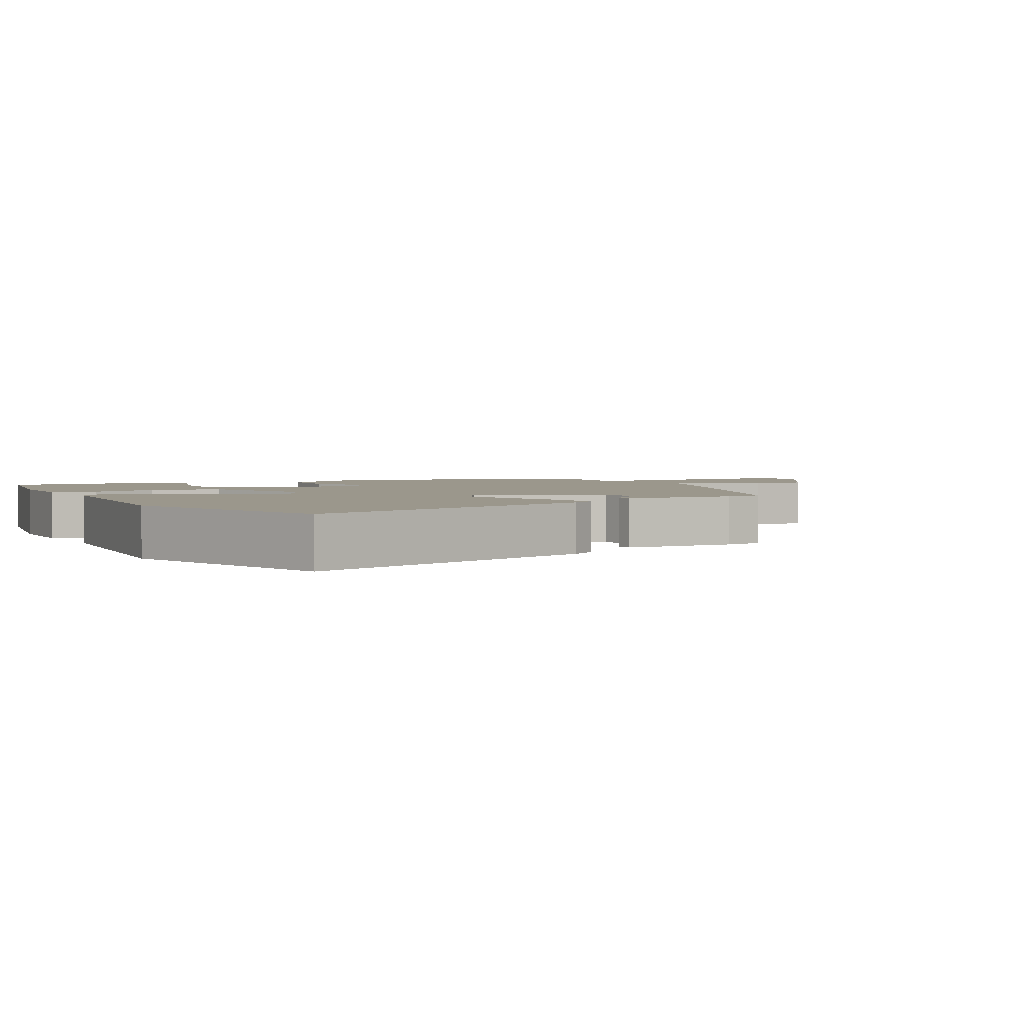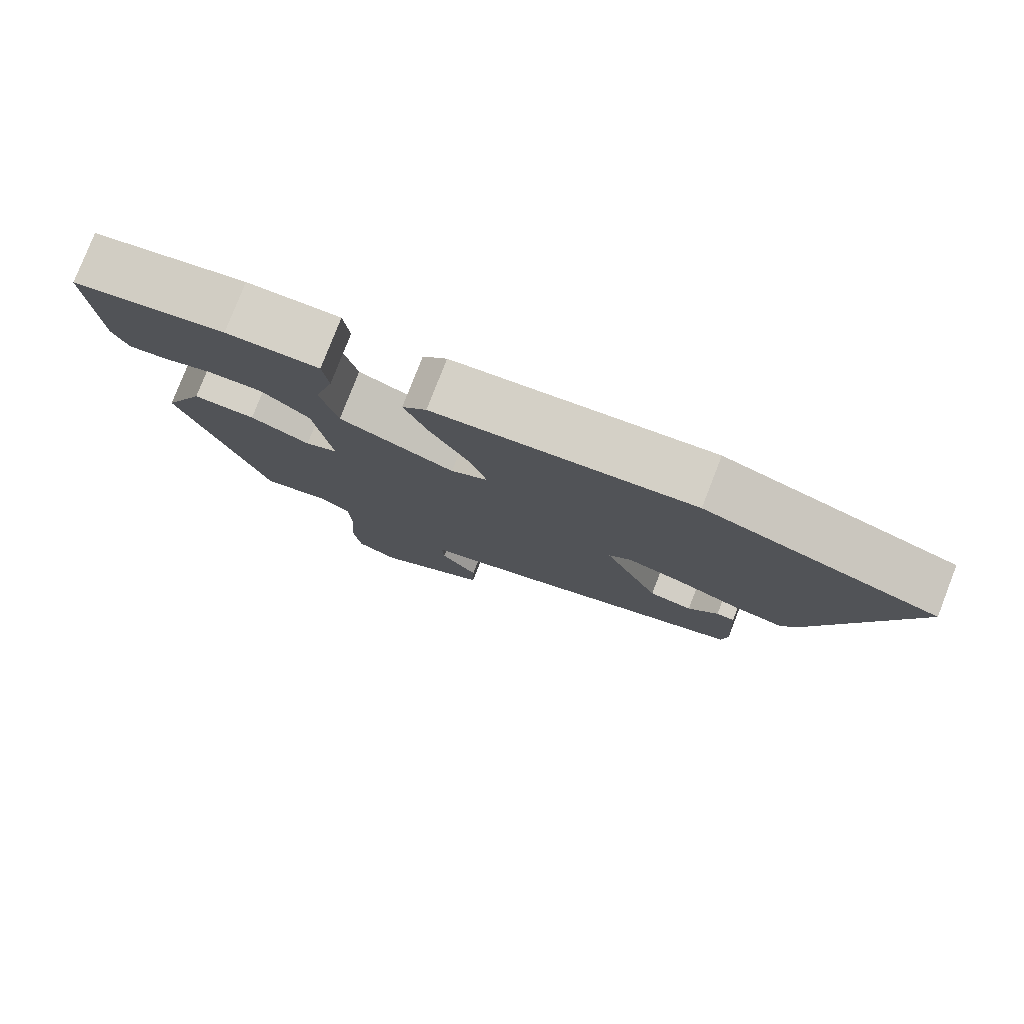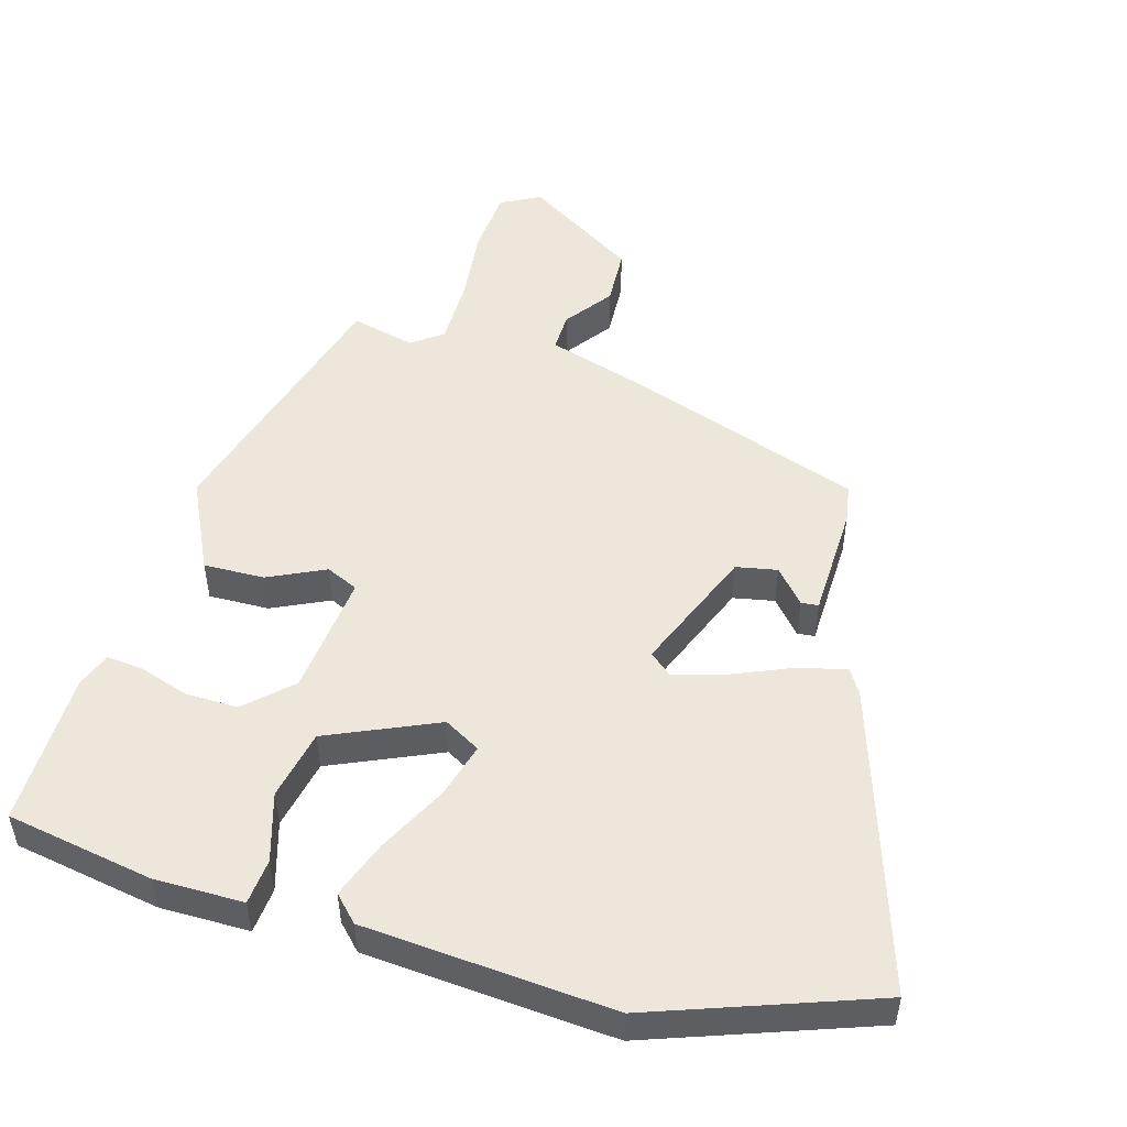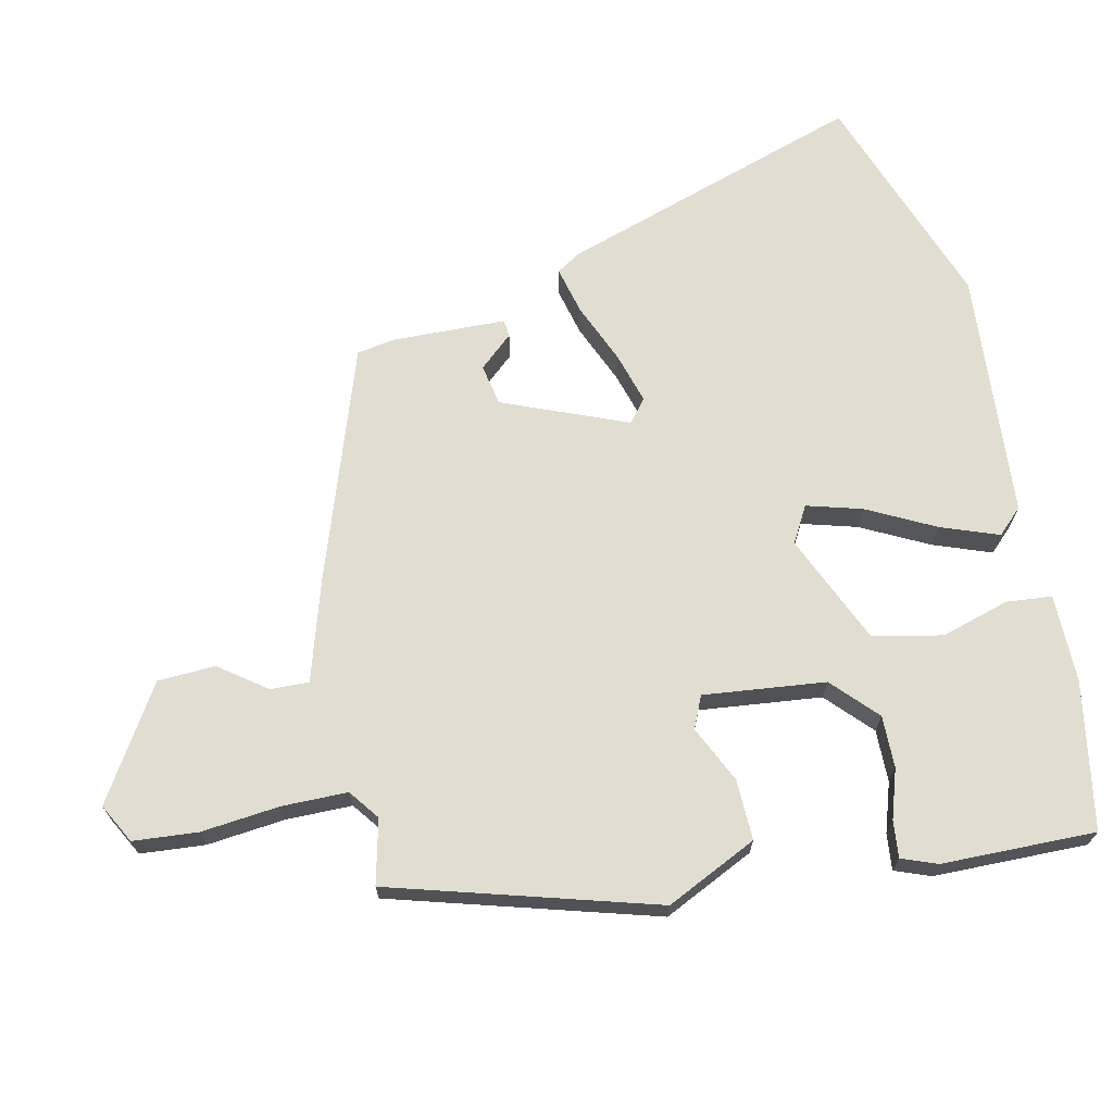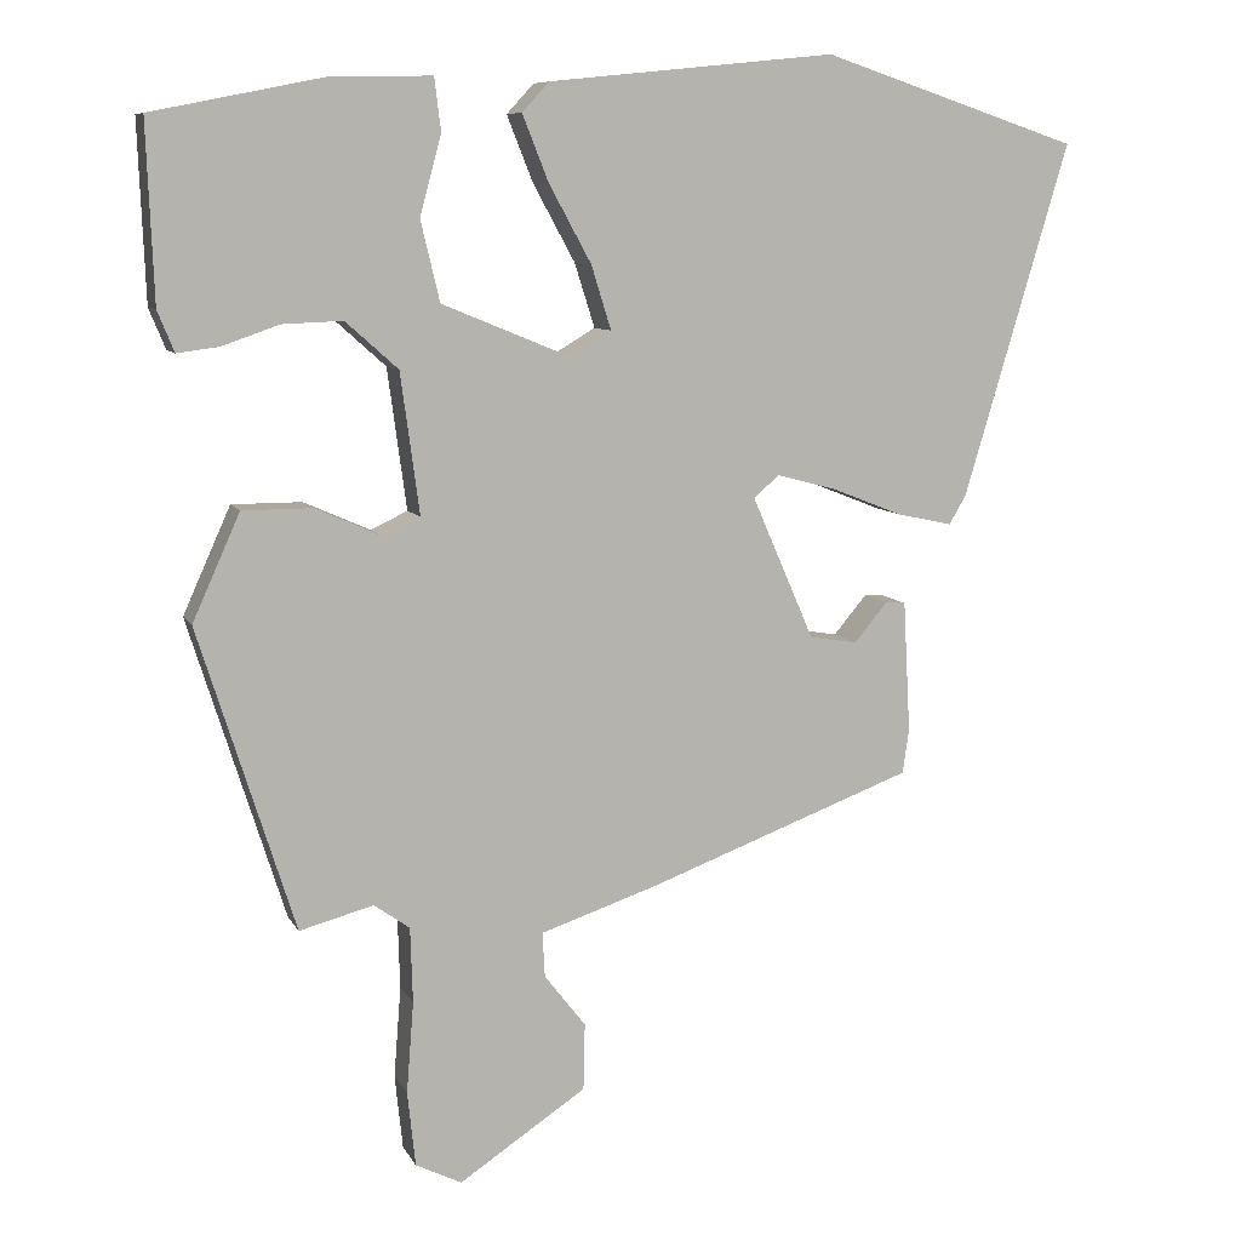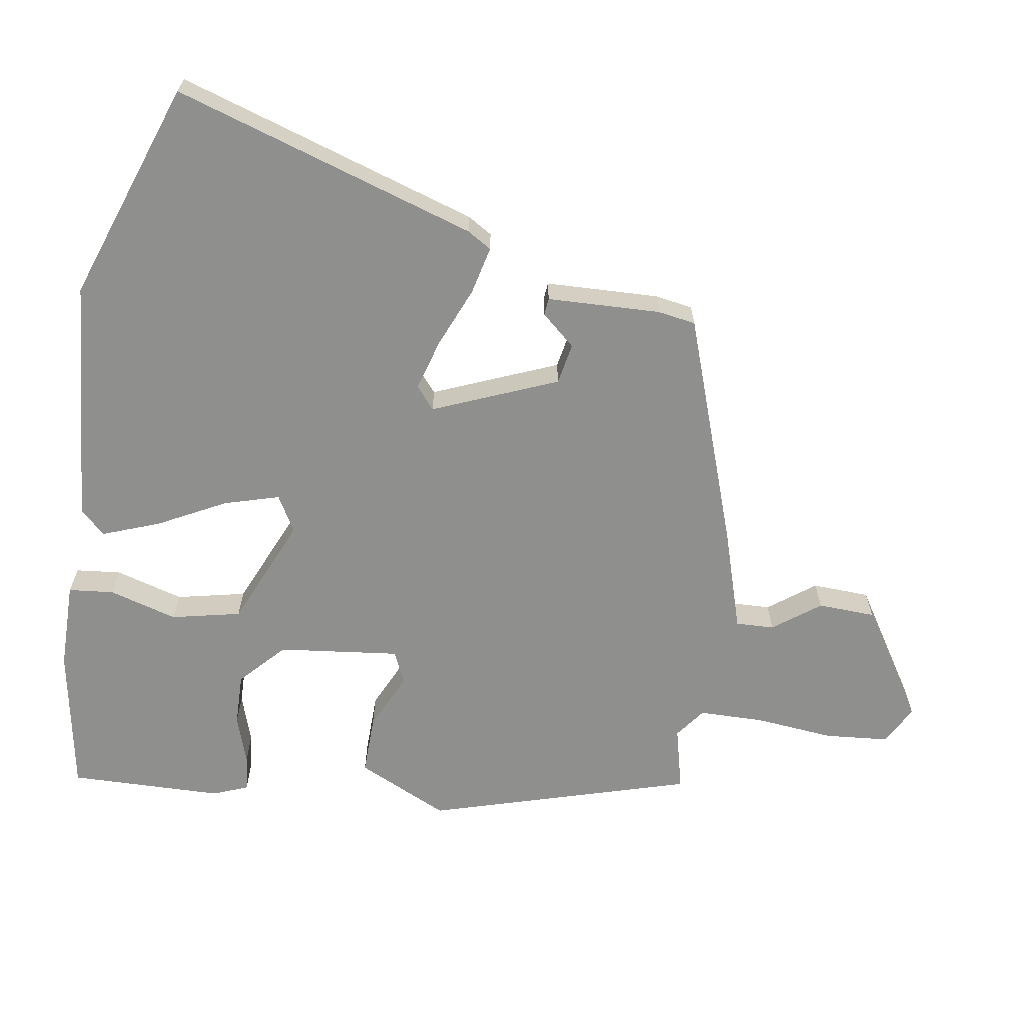
<metadata>
{"format":"obj","ext":"obj","renderer":"f3d","projection":"perspective","resolution":1024,"background":"white","views":[{"elev":2.7,"azim":61.5,"up":"+Y"},{"elev":79.3,"azim":21.3,"up":"+Z"},{"elev":50.7,"azim":14.6,"up":"+Y"},{"elev":68.9,"azim":-103.9,"up":"+Y"},{"elev":8.6,"azim":-17.4,"up":"+Z"},{"elev":-65.1,"azim":79.8,"up":"+Y"}]}
</metadata>
<code>
v 0.447 0.07 -0.353
v 0.111 0.07 -0.478
v -0.036 0.07 -0.527
v -0.033 0.07 -0.583
v 0.019 0.07 -0.65
v 0.017 0.07 -0.734
v -0.143 0.07 -0.84
v -0.201 0.07 -0.811
v -0.211 0.07 -0.717
v -0.202 0.07 -0.602
v -0.205 0.07 -0.507
v -0.25 0.07 -0.475
v -0.343 0.07 -0.5
v -0.464 0.07 -0.119
v -0.404 0.07 0.015
v -0.316 0.07 0.015
v -0.232 0.07 -0.022
v -0.186 0.07 0
v -0.21 0.07 0.177
v -0.276 0.07 0.236
v -0.352 0.07 0.233
v -0.423 0.07 0.208
v -0.476 0.07 0.201
v -0.497 0.07 0.252
v -0.506 0.07 0.476
v -0.293 0.07 0.519
v -0.164 0.07 0.522
v -0.156 0.07 0.456
v -0.183 0.07 0.356
v -0.159 0.07 0.255
v 0.002 0.07 0.189
v 0.054 0.07 0.22
v 0.029 0.07 0.3
v -0.024 0.07 0.397
v -0.057 0.07 0.48
v -0.023 0.07 0.517
v 0.337 0.07 0.554
v 0.66 0.07 0.447
v 0.528 0.07 0.003
v 0.507 0.07 -0.033
v 0.437 0.07 -0.018
v 0.348 0.07 0.017
v 0.273 0.07 0.037
v 0.241 0.07 0.009
v 0.319 0.07 -0.17
v 0.379 0.07 -0.18
v 0.421 0.07 -0.13
v 0.446 0.07 -0.132
v 0.455 0.07 -0.297
v 0.447 0 -0.353
v 0.111 0 -0.478
v -0.036 0 -0.527
v -0.033 0 -0.583
v 0.019 0 -0.65
v 0.017 0 -0.734
v -0.143 0 -0.84
v -0.201 0 -0.811
v -0.211 0 -0.717
v -0.202 0 -0.602
v -0.205 0 -0.507
v -0.25 0 -0.475
v -0.343 0 -0.5
v -0.464 0 -0.119
v -0.404 0 0.015
v -0.316 0 0.015
v -0.232 0 -0.022
v -0.186 0 0
v -0.21 0 0.177
v -0.276 0 0.236
v -0.352 0 0.233
v -0.423 0 0.208
v -0.476 0 0.201
v -0.497 0 0.252
v -0.506 0 0.476
v -0.293 0 0.519
v -0.164 0 0.522
v -0.156 0 0.456
v -0.183 0 0.356
v -0.159 0 0.255
v 0.002 0 0.189
v 0.054 0 0.22
v 0.029 0 0.3
v -0.024 0 0.397
v -0.057 0 0.48
v -0.023 0 0.517
v 0.337 0 0.554
v 0.66 0 0.447
v 0.528 0 0.003
v 0.507 0 -0.033
v 0.437 0 -0.018
v 0.348 0 0.017
v 0.273 0 0.037
v 0.241 0 0.009
v 0.319 0 -0.17
v 0.379 0 -0.18
v 0.421 0 -0.13
v 0.446 0 -0.132
v 0.455 0 -0.297
f 46 47 48 49
f 45 46 49 1
f 39 40 41 42
f 39 42 43
f 38 39 43
f 37 38 43 44
f 33 34 35 36
f 32 33 36 37
f 26 27 28 29
f 26 29 30
f 25 26 30
f 24 25 30
f 21 22 23 24
f 20 21 24 30
f 19 20 30 31
f 14 15 16 17
f 12 13 14 17
f 11 12 17 18
f 10 11 18
f 7 8 9 10
f 7 10 18
f 4 5 6 7
f 3 4 7 18
f 45 1 2 3
f 44 45 3 18
f 32 37 44
f 31 32 44 18
f 18 19 31
f 98 97 96 95
f 50 98 95 94
f 91 90 89 88
f 92 91 88
f 92 88 87
f 93 92 87 86
f 85 84 83 82
f 86 85 82 81
f 78 77 76 75
f 79 78 75
f 79 75 74
f 79 74 73
f 73 72 71 70
f 79 73 70 69
f 80 79 69 68
f 66 65 64 63
f 66 63 62 61
f 67 66 61 60
f 67 60 59
f 59 58 57 56
f 67 59 56
f 56 55 54 53
f 67 56 53 52
f 52 51 50 94
f 67 52 94 93
f 93 86 81
f 67 93 81 80
f 80 68 67
f 1 50 51 2
f 2 51 52 3
f 3 52 53 4
f 4 53 54 5
f 5 54 55 6
f 6 55 56 7
f 7 56 57 8
f 8 57 58 9
f 9 58 59 10
f 10 59 60 11
f 11 60 61 12
f 12 61 62 13
f 13 62 63 14
f 14 63 64 15
f 15 64 65 16
f 16 65 66 17
f 17 66 67 18
f 18 67 68 19
f 19 68 69 20
f 20 69 70 21
f 21 70 71 22
f 22 71 72 23
f 23 72 73 24
f 24 73 74 25
f 25 74 75 26
f 26 75 76 27
f 27 76 77 28
f 28 77 78 29
f 29 78 79 30
f 30 79 80 31
f 31 80 81 32
f 32 81 82 33
f 33 82 83 34
f 34 83 84 35
f 35 84 85 36
f 36 85 86 37
f 37 86 87 38
f 38 87 88 39
f 39 88 89 40
f 40 89 90 41
f 41 90 91 42
f 42 91 92 43
f 43 92 93 44
f 44 93 94 45
f 45 94 95 46
f 46 95 96 47
f 47 96 97 48
f 48 97 98 49
f 49 98 50 1

</code>
